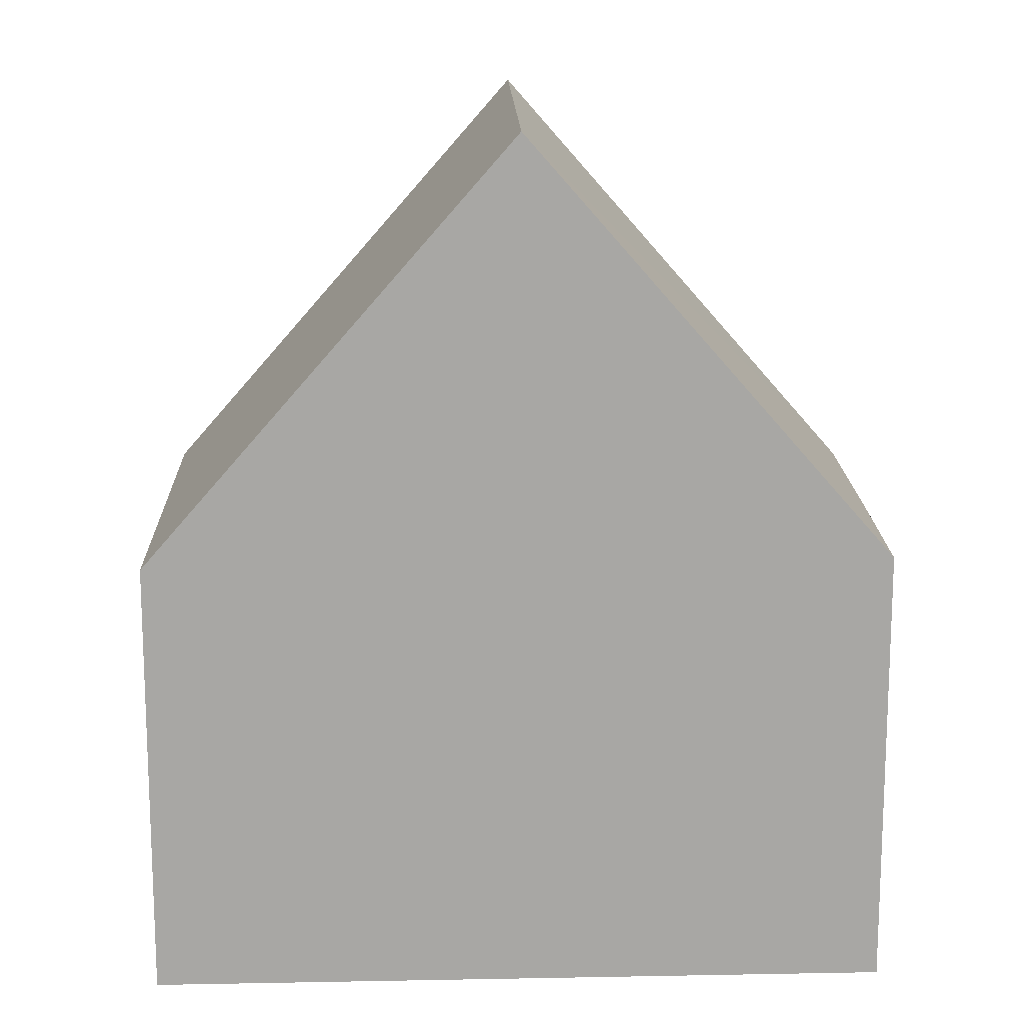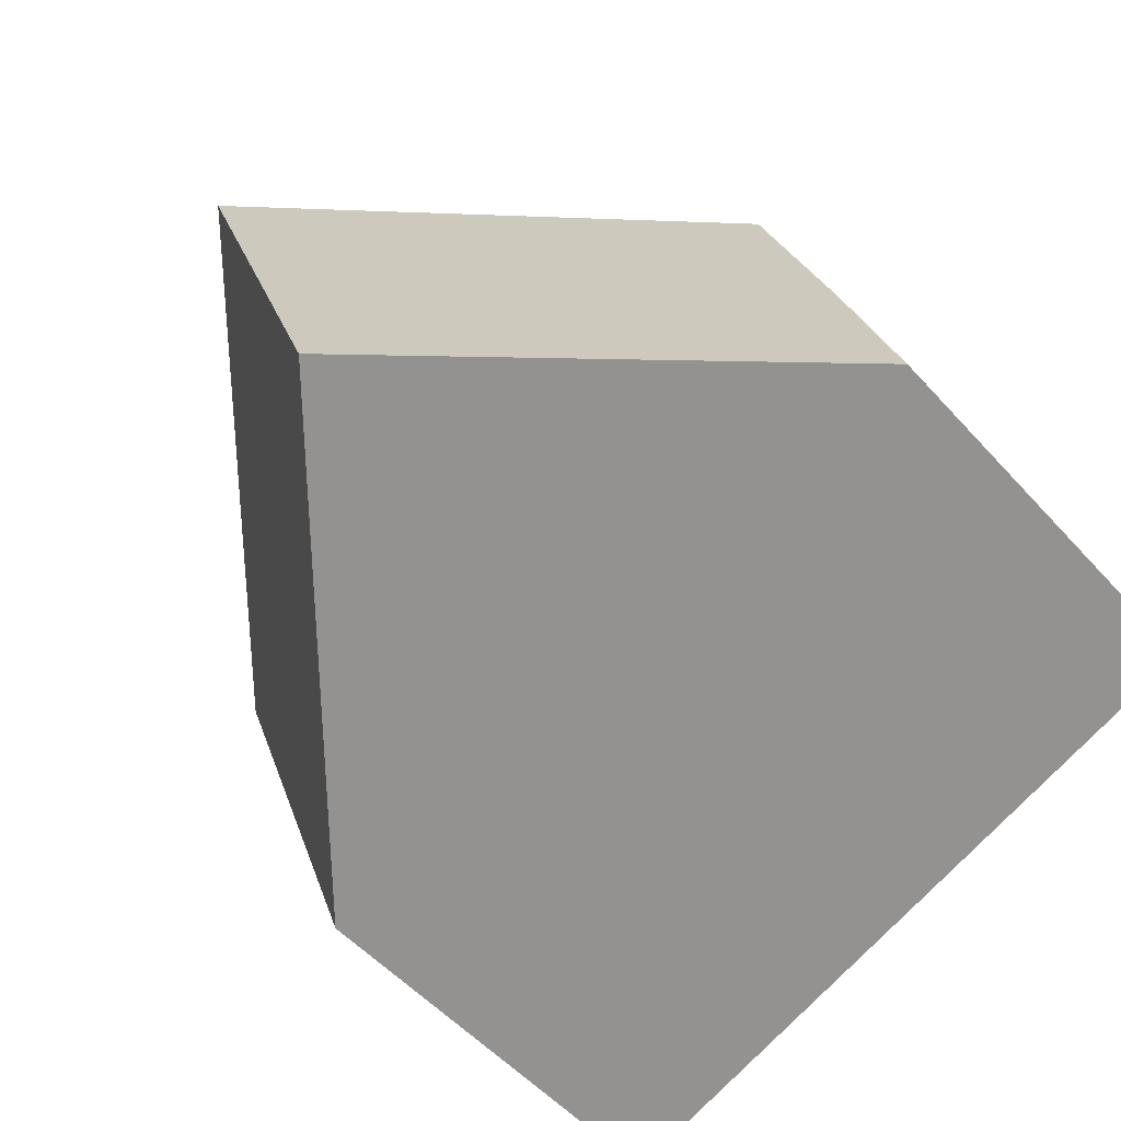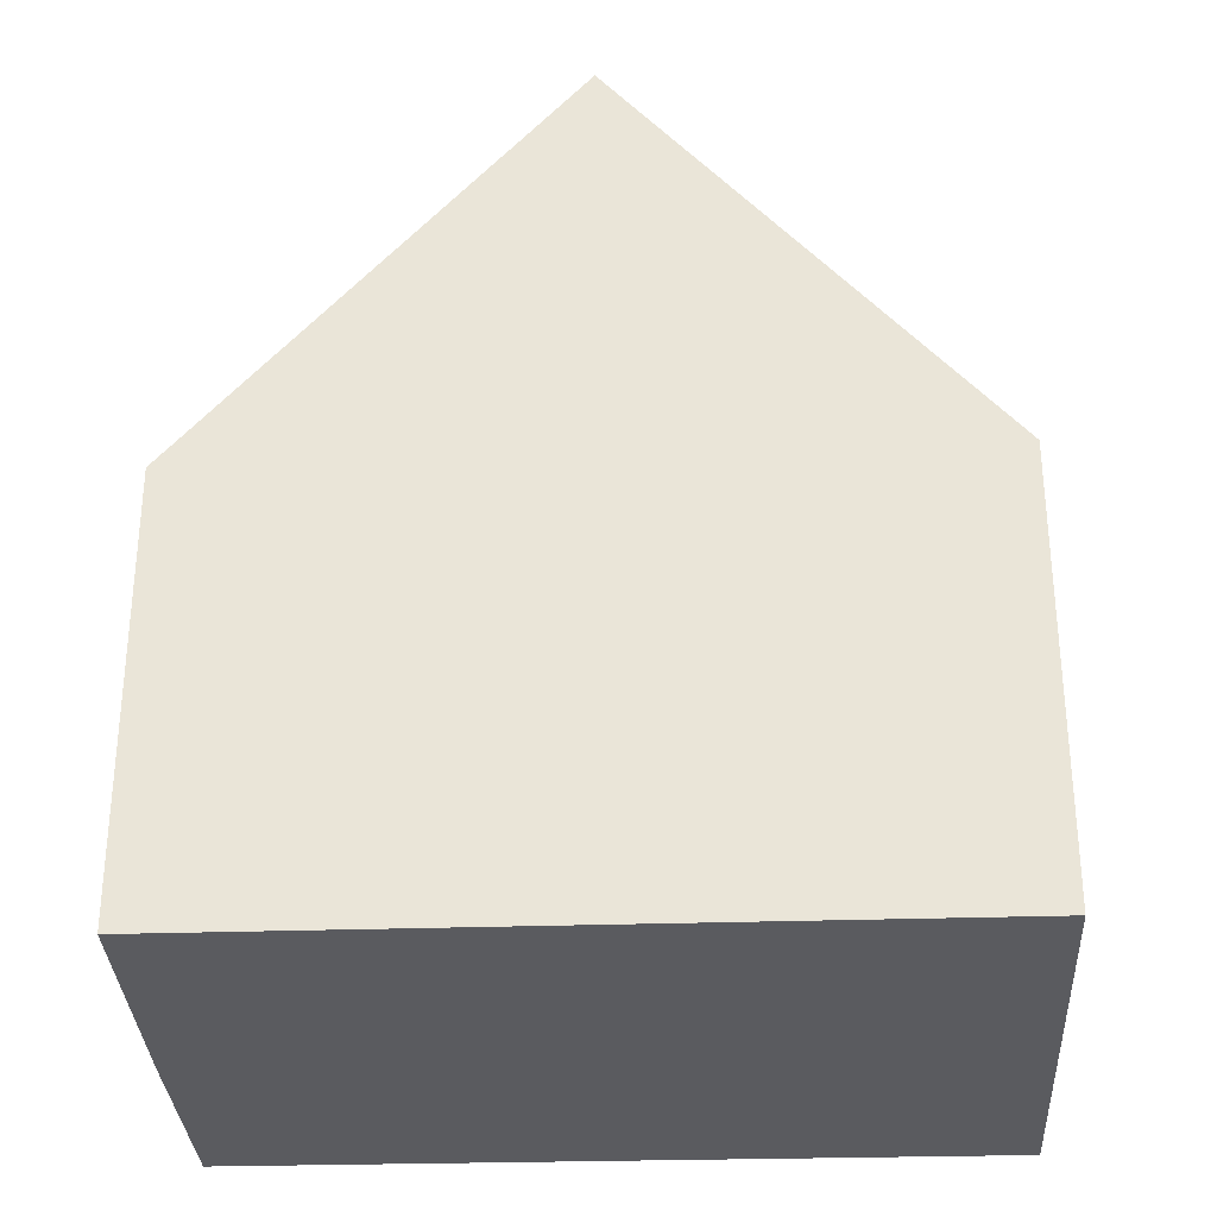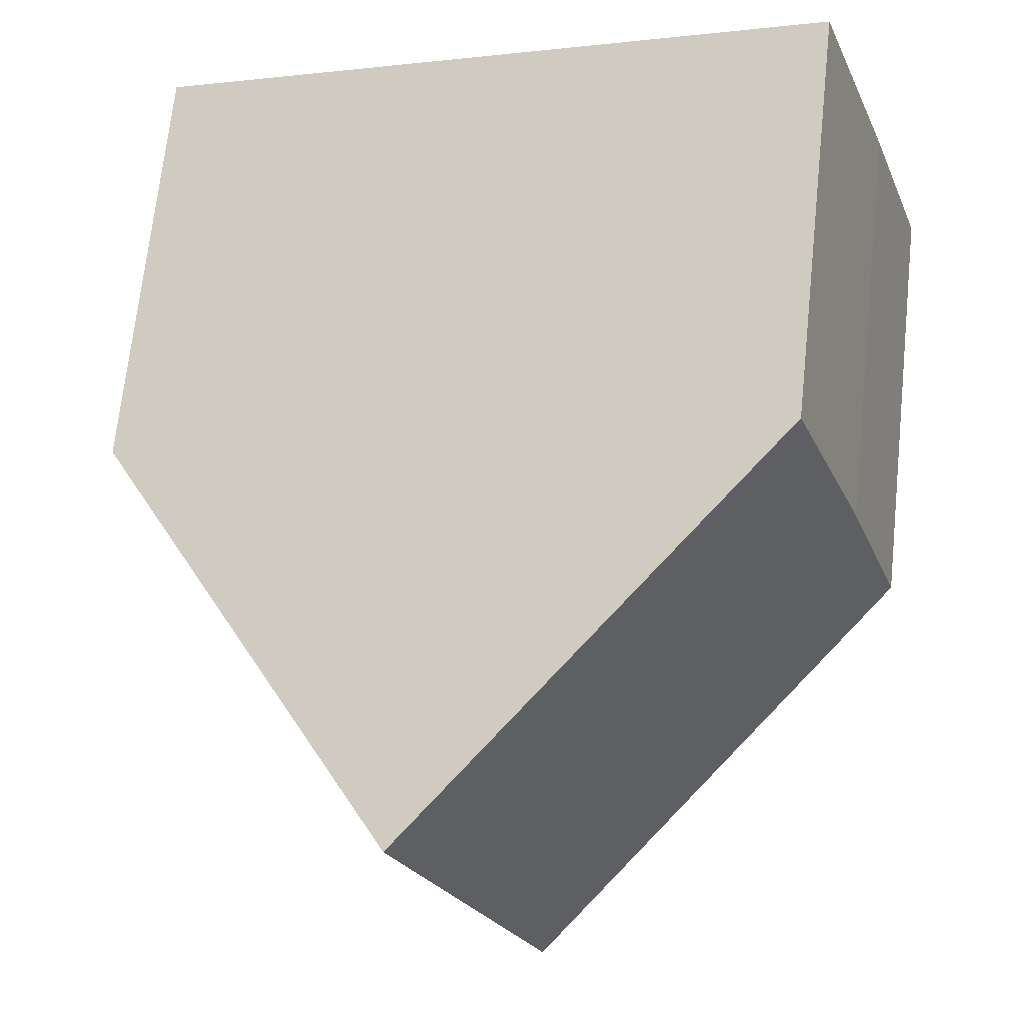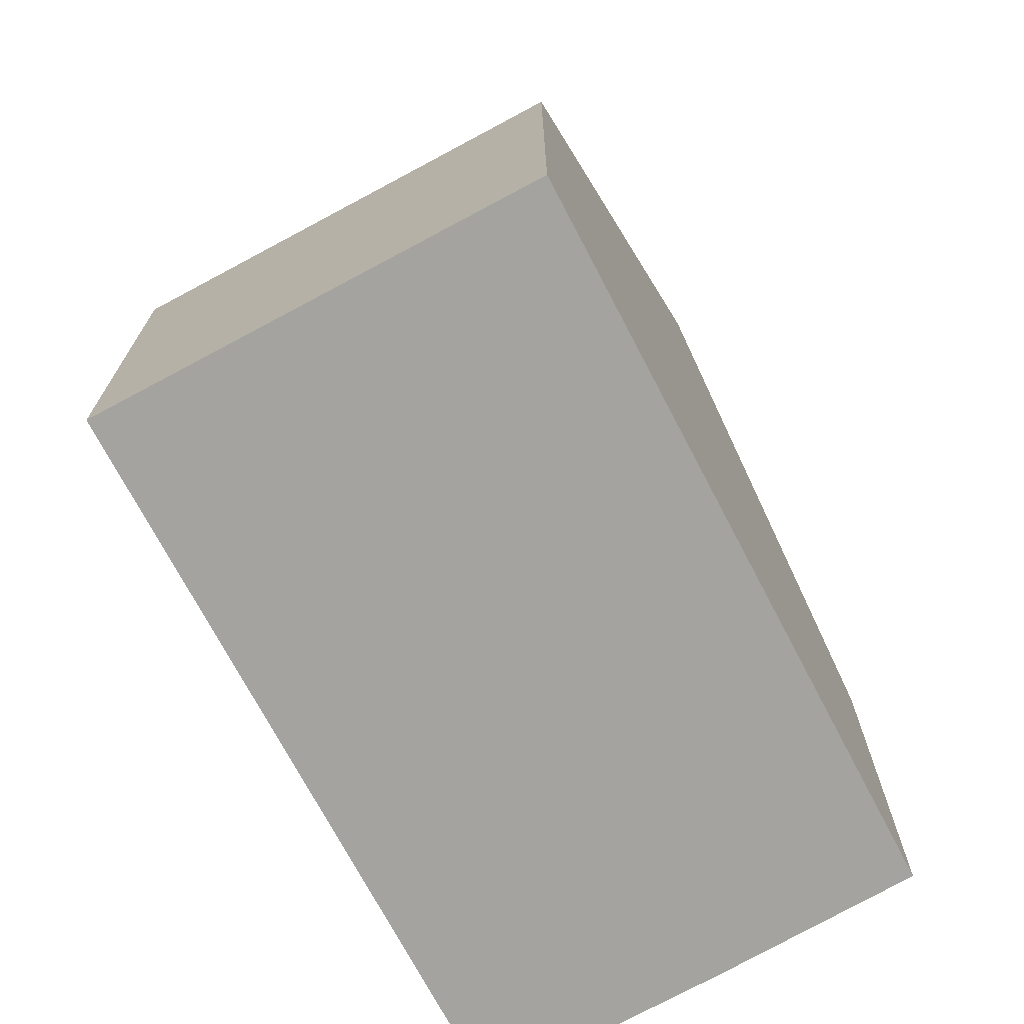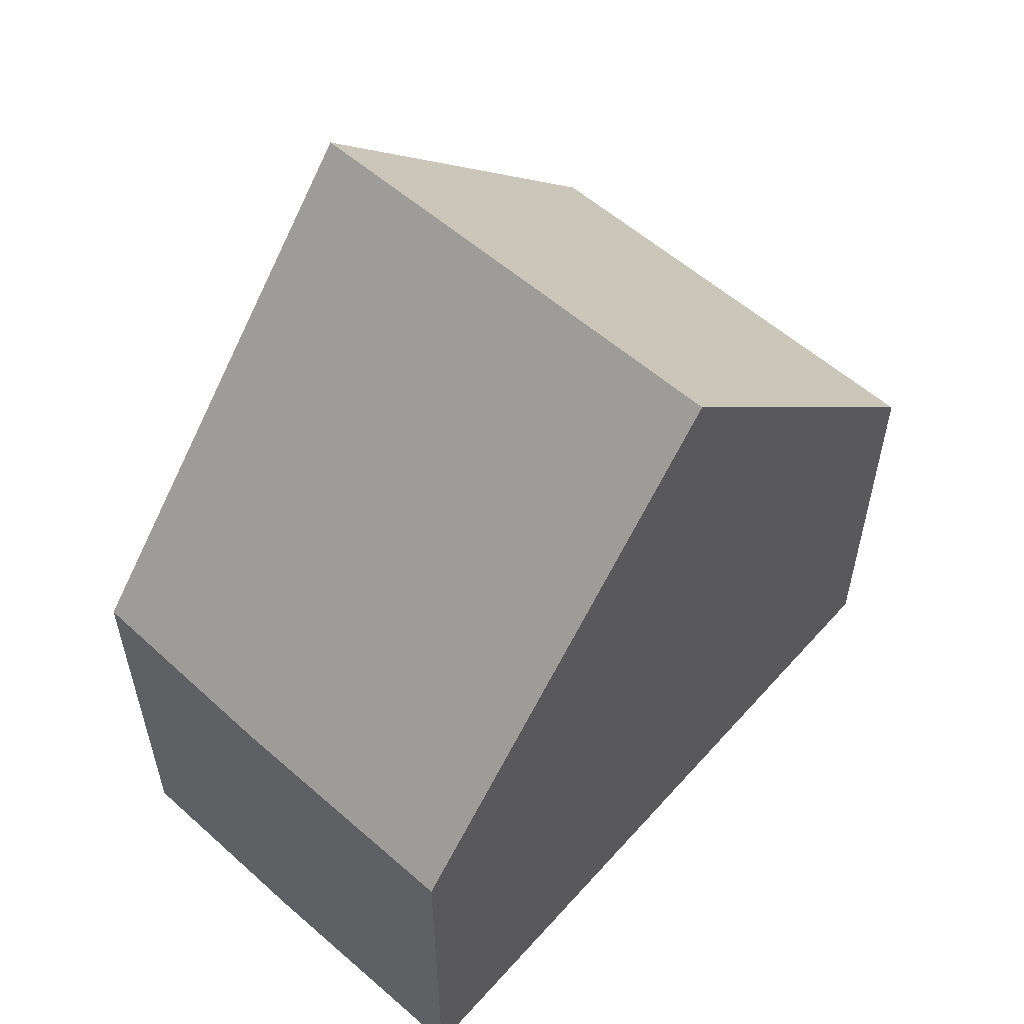
<metadata>
{"format":"obj","ext":"obj","renderer":"f3d","projection":"perspective","resolution":1024,"background":"white","views":[{"elev":15.7,"azim":-161.6,"up":"+Y"},{"elev":-52.8,"azim":-139.4,"up":"+Z"},{"elev":-33.1,"azim":22.7,"up":"+Y"},{"elev":69.6,"azim":-173.9,"up":"+Z"},{"elev":-72.8,"azim":138.3,"up":"+Y"},{"elev":59.0,"azim":-28.5,"up":"+Y"}]}
</metadata>
<code>
v  4.318 10.88 -1.63
v  1.852 5.483 5.378
v  6.282 10.88 3.739
v  0 5.606 3.433e-16
v  0.813 5.522 2.438
v  10.65 5.555 2.122
v  8.679 5.555 -3.276
v  8.679 2.006e-16 -3.276
v  4.318 9.981e-17 -1.63
v  0 0 0
v  0.813 -1.493e-16 2.438
v  1.852 -3.293e-16 5.378
v  6.282 -2.289e-16 3.739
v  10.65 -1.299e-16 2.122
g defaultobject
f 1 2 3
f 2 1 4
f 2 4 5
f 6 1 3
f 1 6 7
f 7 4 1
f 4 7 8
f 4 8 9
f 4 9 10
f 10 5 4
f 5 10 11
f 11 2 5
f 2 11 12
f 2 6 3
f 6 2 12
f 6 12 13
f 6 13 14
f 14 7 6
f 7 14 8
f 9 11 10
f 11 9 12
f 12 9 8
f 12 8 13
f 13 8 14

</code>
